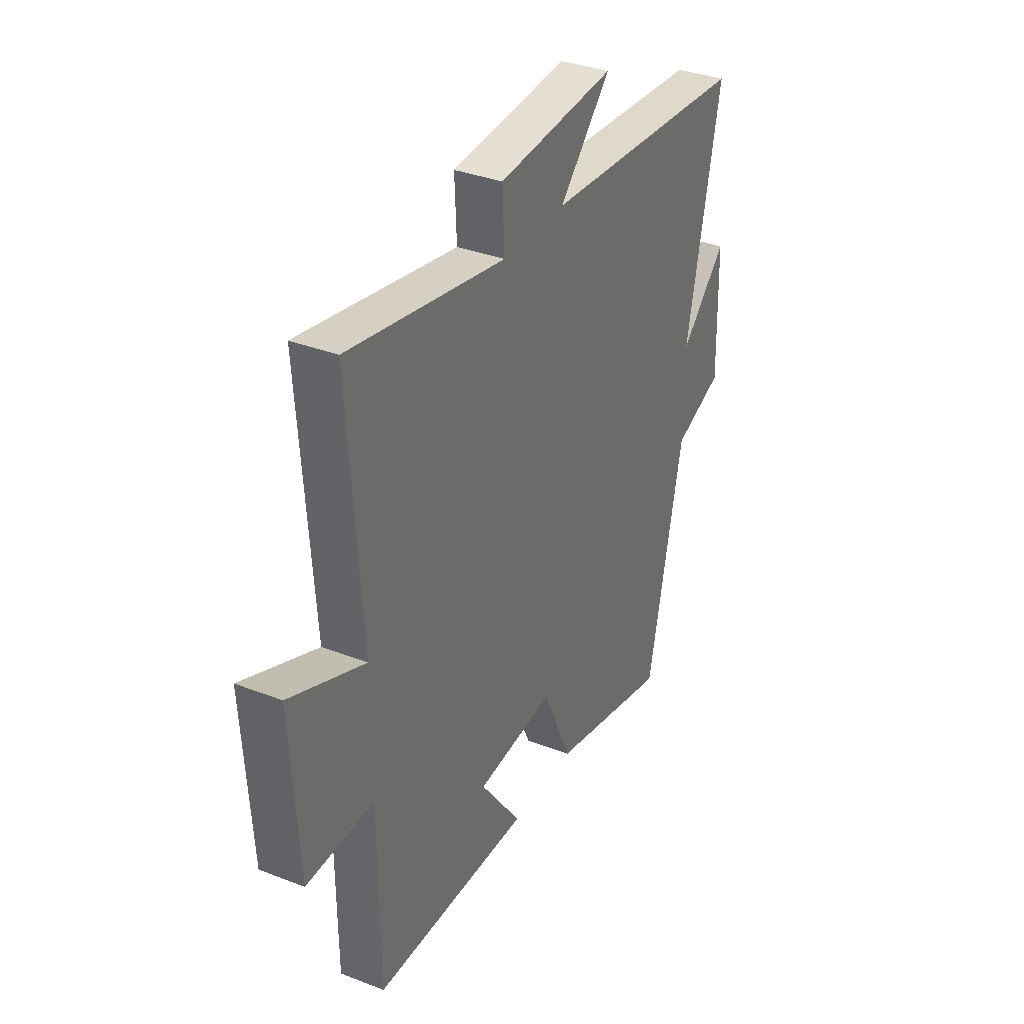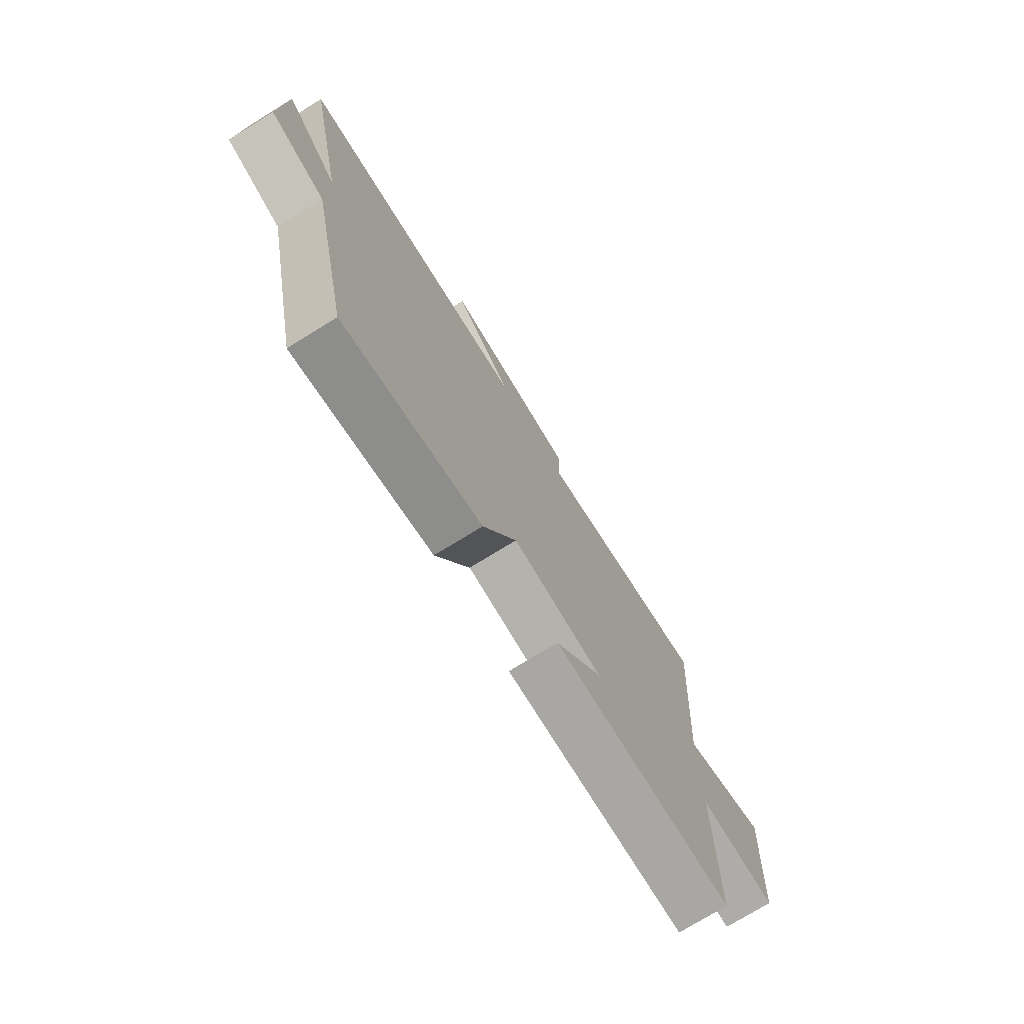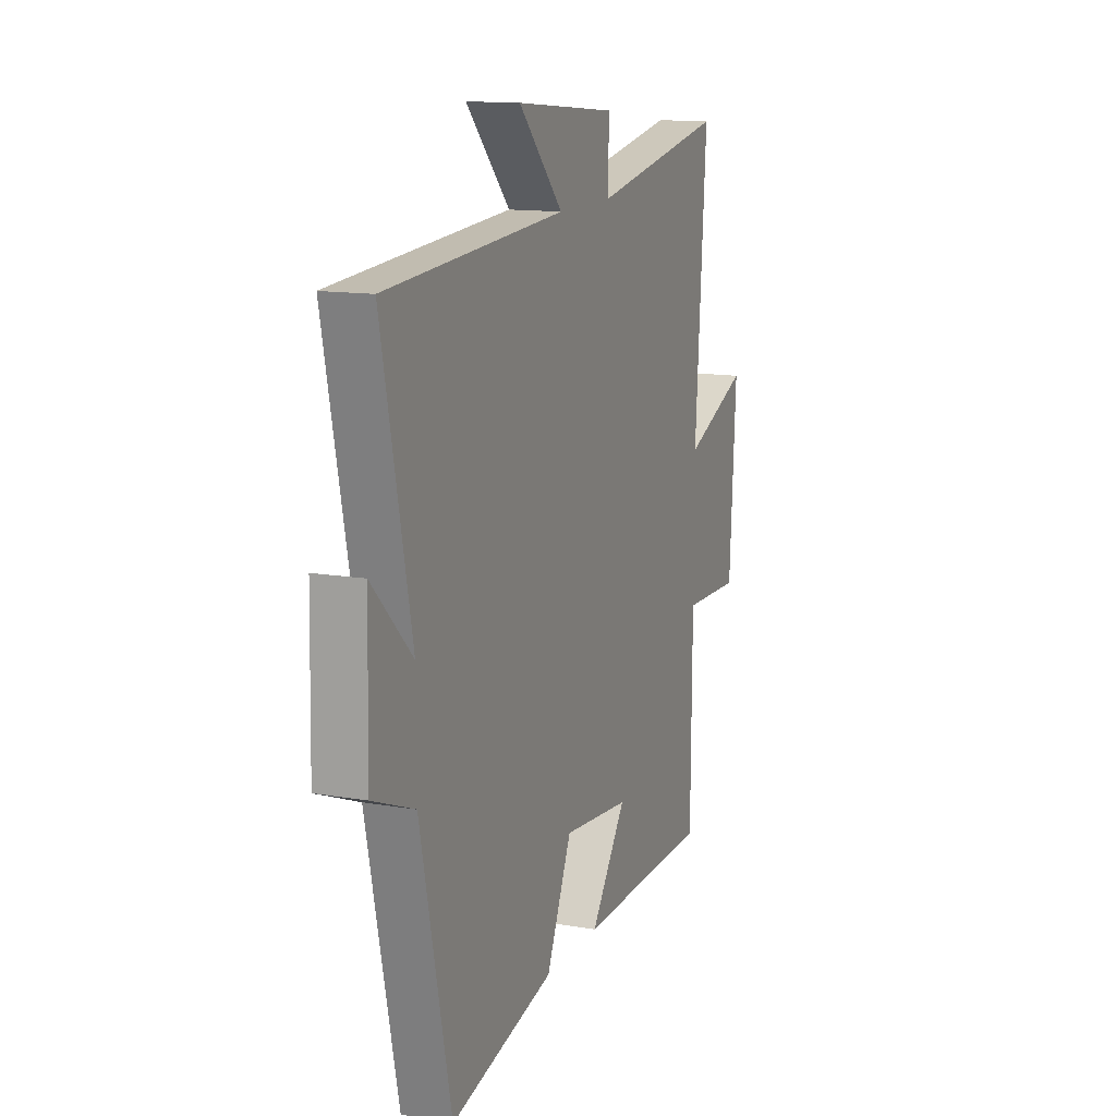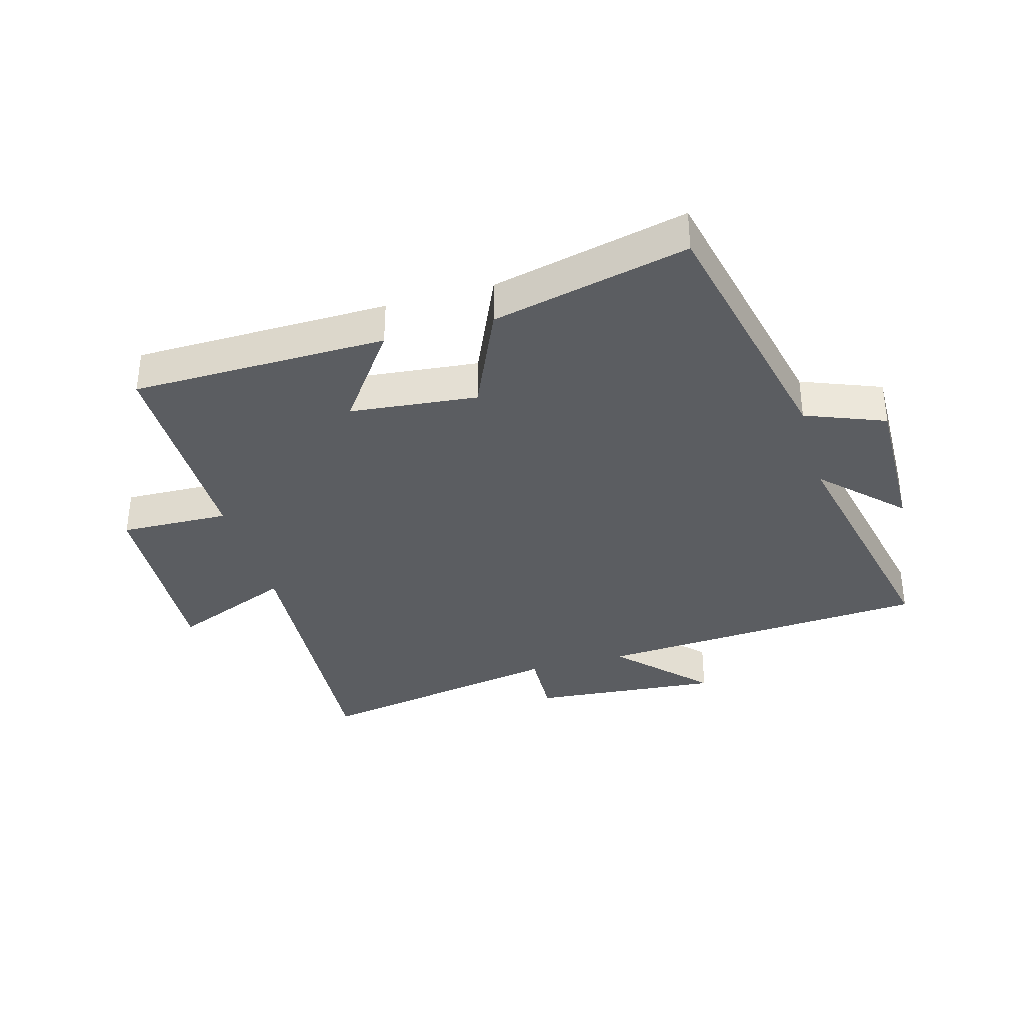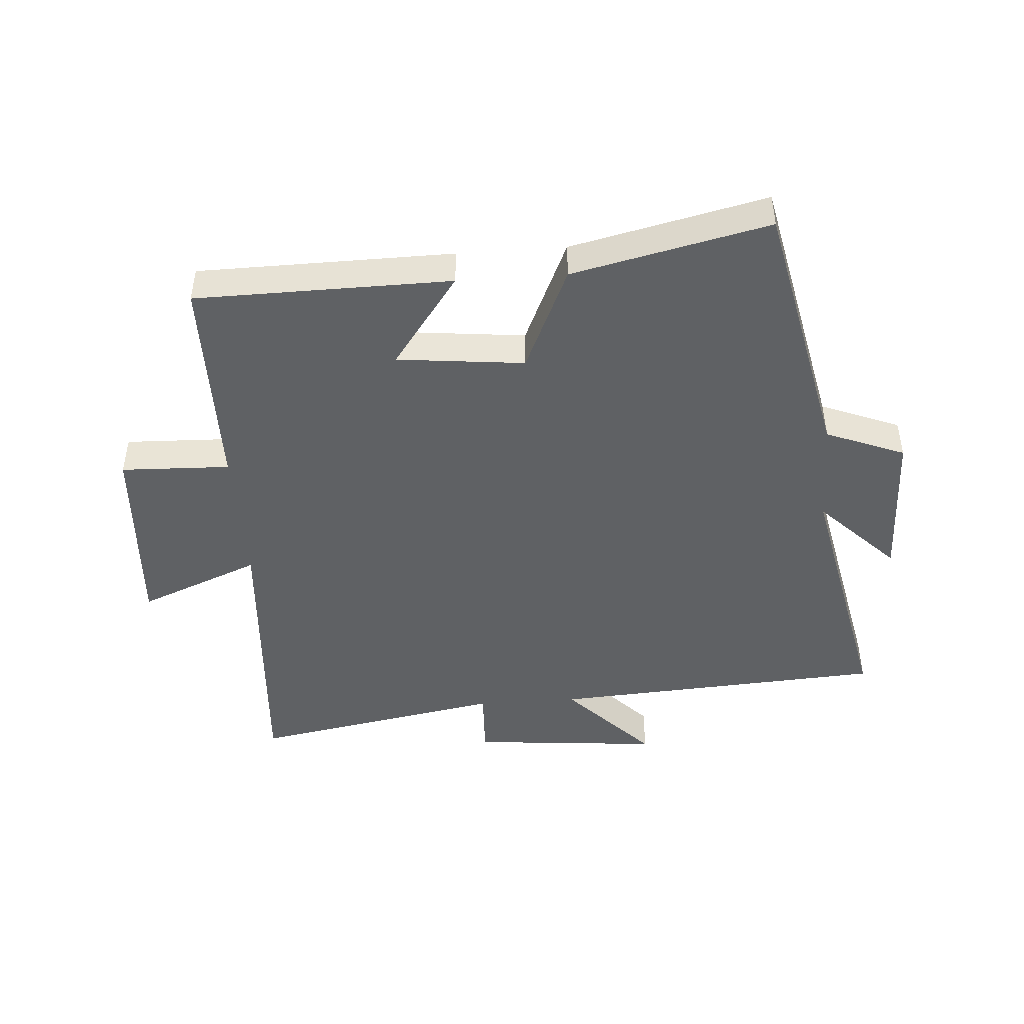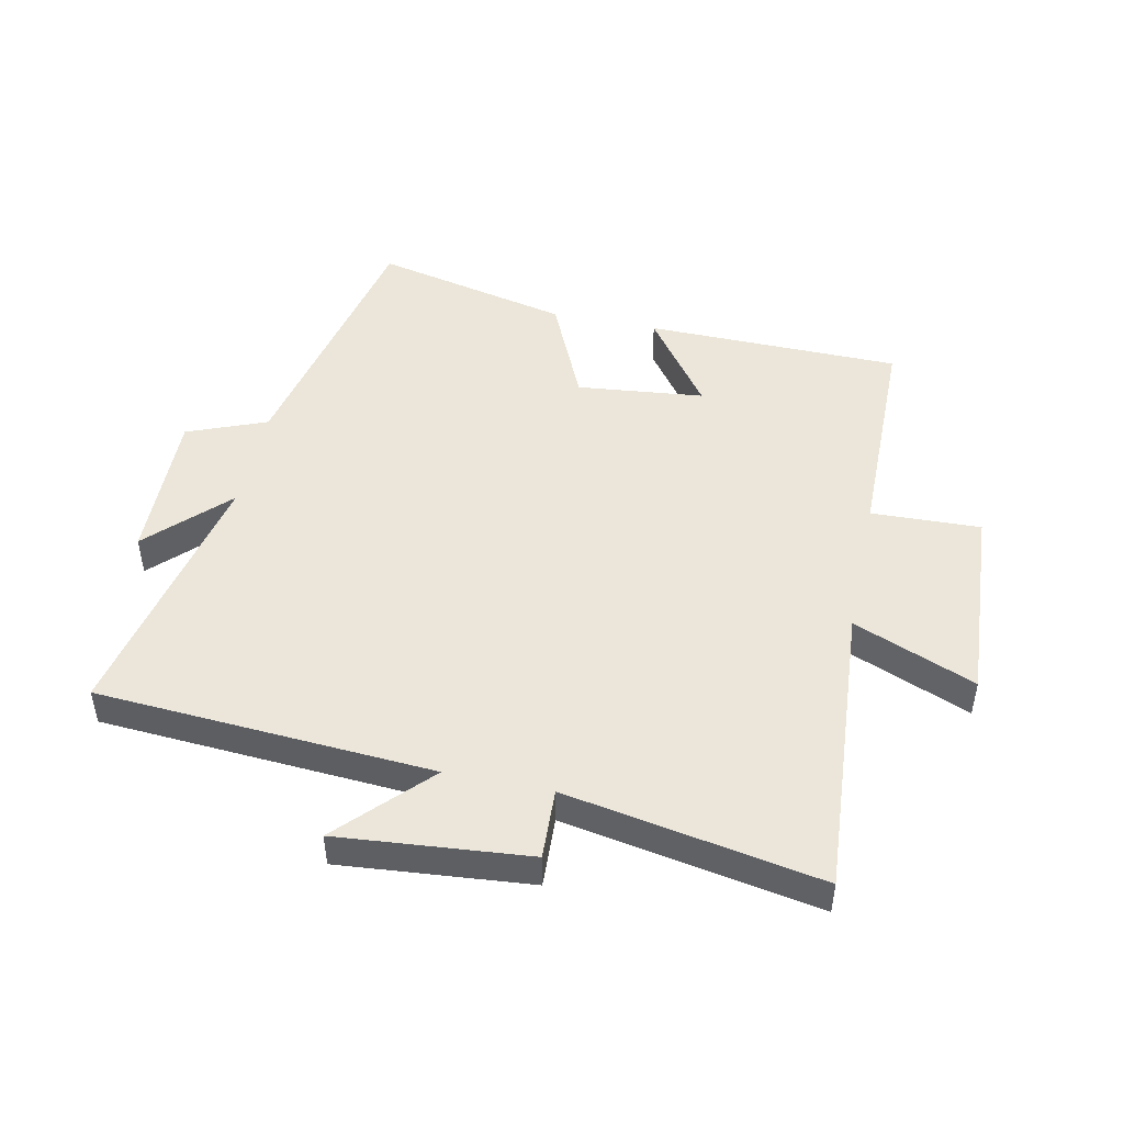
<metadata>
{"format":"obj","ext":"obj","renderer":"f3d","projection":"perspective","resolution":1024,"background":"white","views":[{"elev":34.7,"azim":117.5,"up":"+Z"},{"elev":-75.1,"azim":-58.4,"up":"+Z"},{"elev":13.4,"azim":-68.7,"up":"+Z"},{"elev":-35.4,"azim":-164.0,"up":"+Y"},{"elev":-45.9,"azim":-175.9,"up":"+Y"},{"elev":47.9,"azim":11.9,"up":"+Y"}]}
</metadata>
<code>
v 0.497 0.07 -0.495
v 0.084 0.07 -0.5
v 0.193 0.07 -0.35
v -0.013 0.07 -0.328
v -0.09 0.07 -0.5
v -0.407 0.07 -0.572
v -0.5 0.07 -0.14
v -0.628 0.07 -0.089
v -0.622 0.07 0.161
v -0.5 0.07 0.038
v -0.589 0.07 0.465
v -0.045 0.07 0.5
v -0.18 0.07 0.642
v 0.128 0.07 0.614
v 0.123 0.07 0.5
v 0.534 0.07 0.574
v 0.5 0.07 0.098
v 0.697 0.07 0.178
v 0.677 0.07 -0.144
v 0.5 0.07 -0.138
v 0.497 0 -0.495
v 0.084 0 -0.5
v 0.193 0 -0.35
v -0.013 0 -0.328
v -0.09 0 -0.5
v -0.407 0 -0.572
v -0.5 0 -0.14
v -0.628 0 -0.089
v -0.622 0 0.161
v -0.5 0 0.038
v -0.589 0 0.465
v -0.045 0 0.5
v -0.18 0 0.642
v 0.128 0 0.614
v 0.123 0 0.5
v 0.534 0 0.574
v 0.5 0 0.098
v 0.697 0 0.178
v 0.677 0 -0.144
v 0.5 0 -0.138
f 17 18 19 20
f 17 20 1
f 15 16 17
f 15 17 1
f 12 13 14 15
f 10 11 12 15
f 10 15 1
f 7 8 9 10
f 4 5 6 7
f 3 4 7 10
f 1 2 3
f 1 3 10
f 40 39 38 37
f 21 40 37
f 37 36 35
f 21 37 35
f 35 34 33 32
f 35 32 31 30
f 21 35 30
f 30 29 28 27
f 27 26 25 24
f 30 27 24 23
f 23 22 21
f 30 23 21
f 1 21 22 2
f 2 22 23 3
f 3 23 24 4
f 4 24 25 5
f 5 25 26 6
f 6 26 27 7
f 7 27 28 8
f 8 28 29 9
f 9 29 30 10
f 10 30 31 11
f 11 31 32 12
f 12 32 33 13
f 13 33 34 14
f 14 34 35 15
f 15 35 36 16
f 16 36 37 17
f 17 37 38 18
f 18 38 39 19
f 19 39 40 20
f 20 40 21 1

</code>
